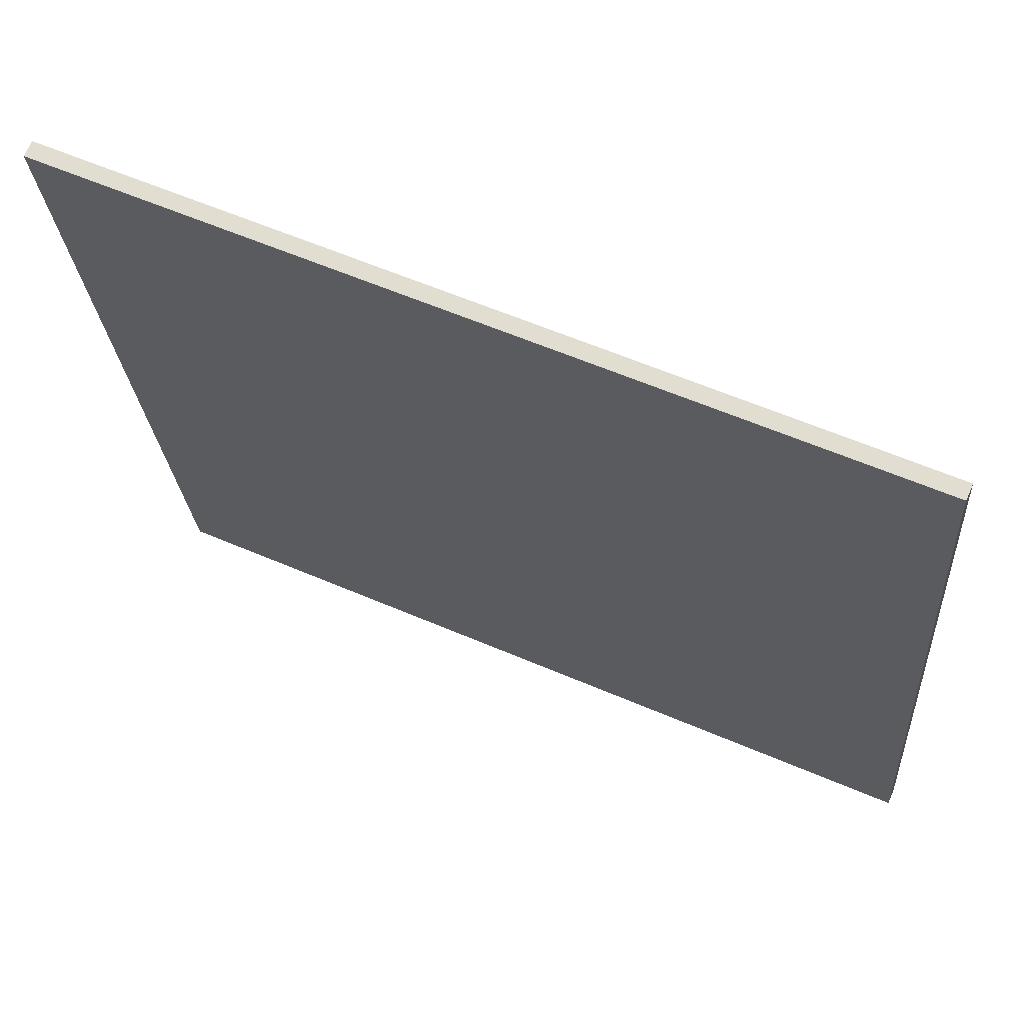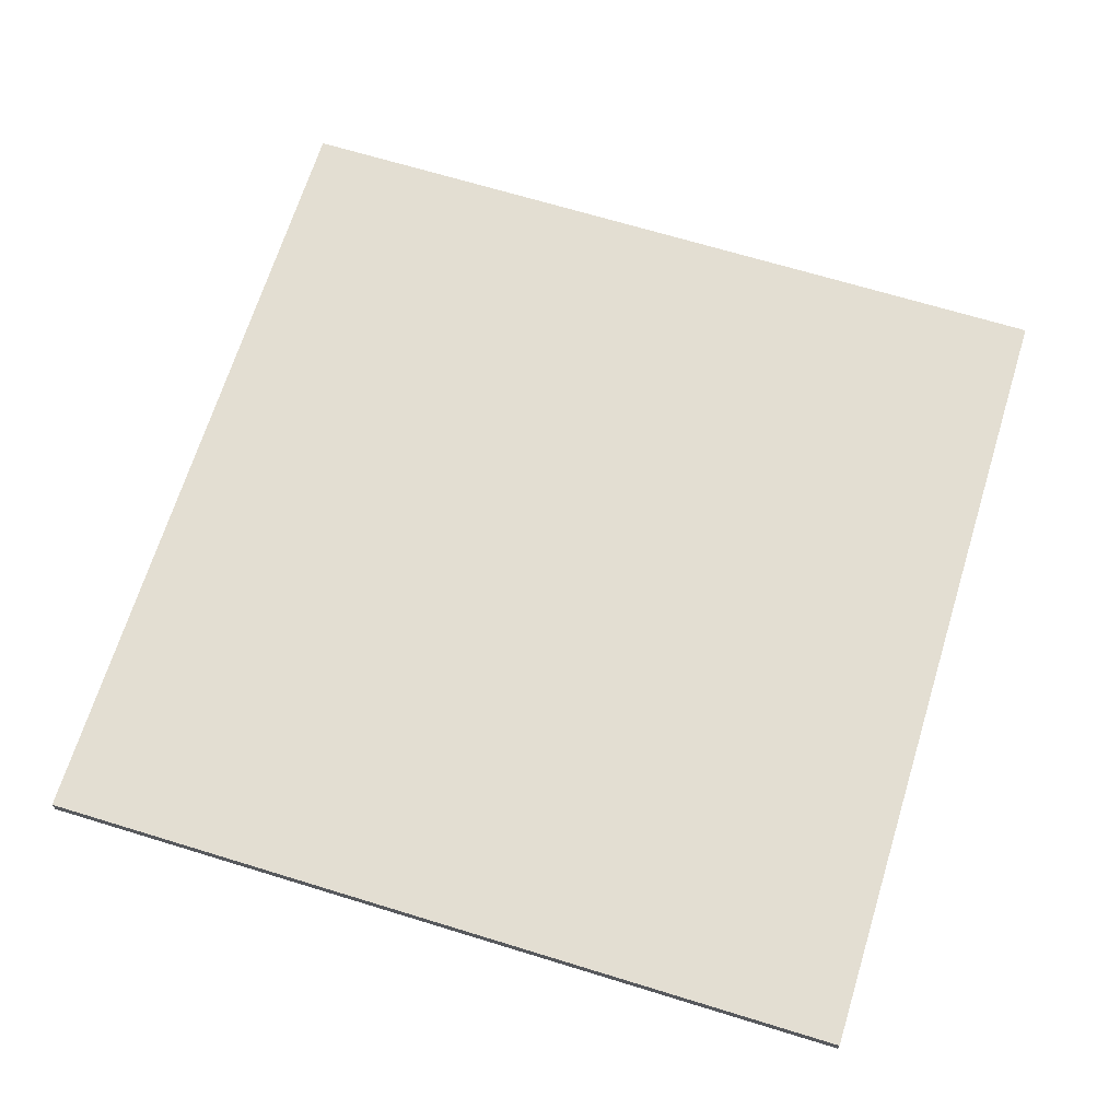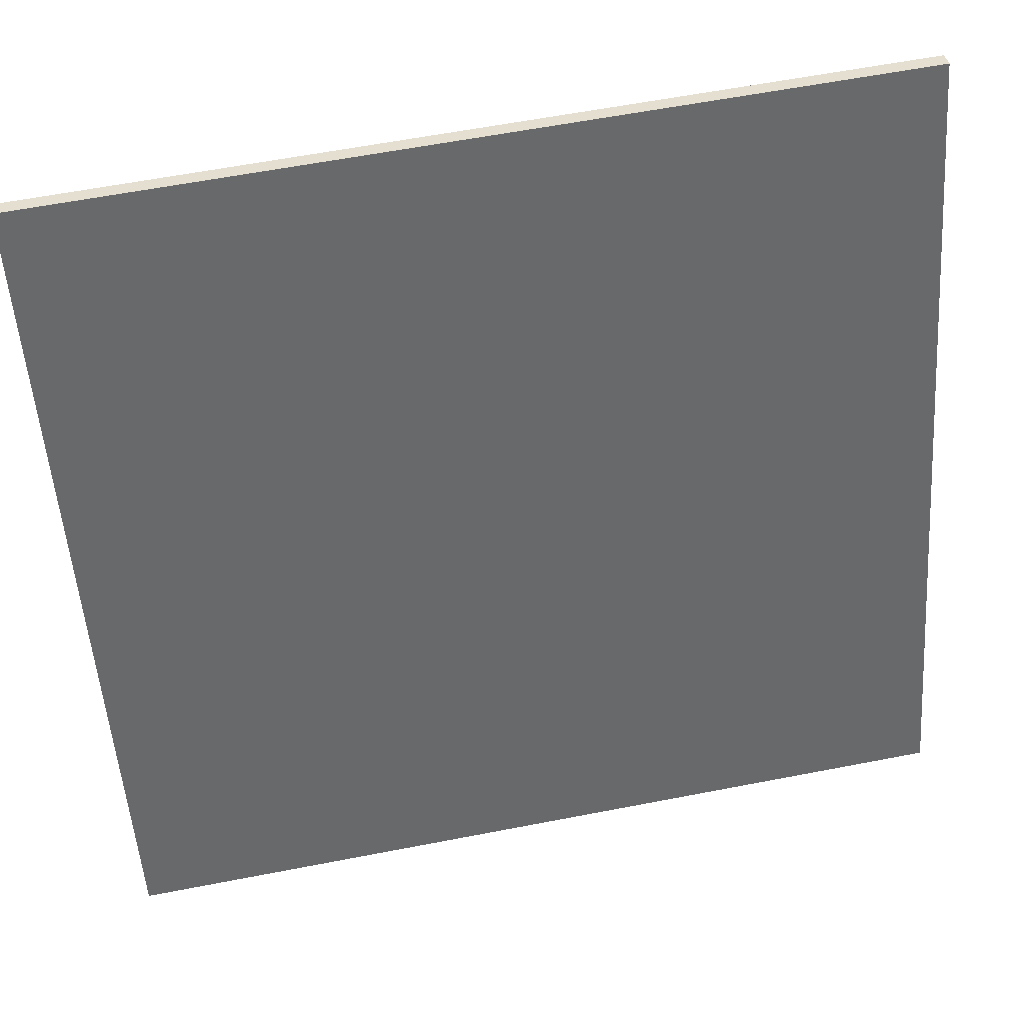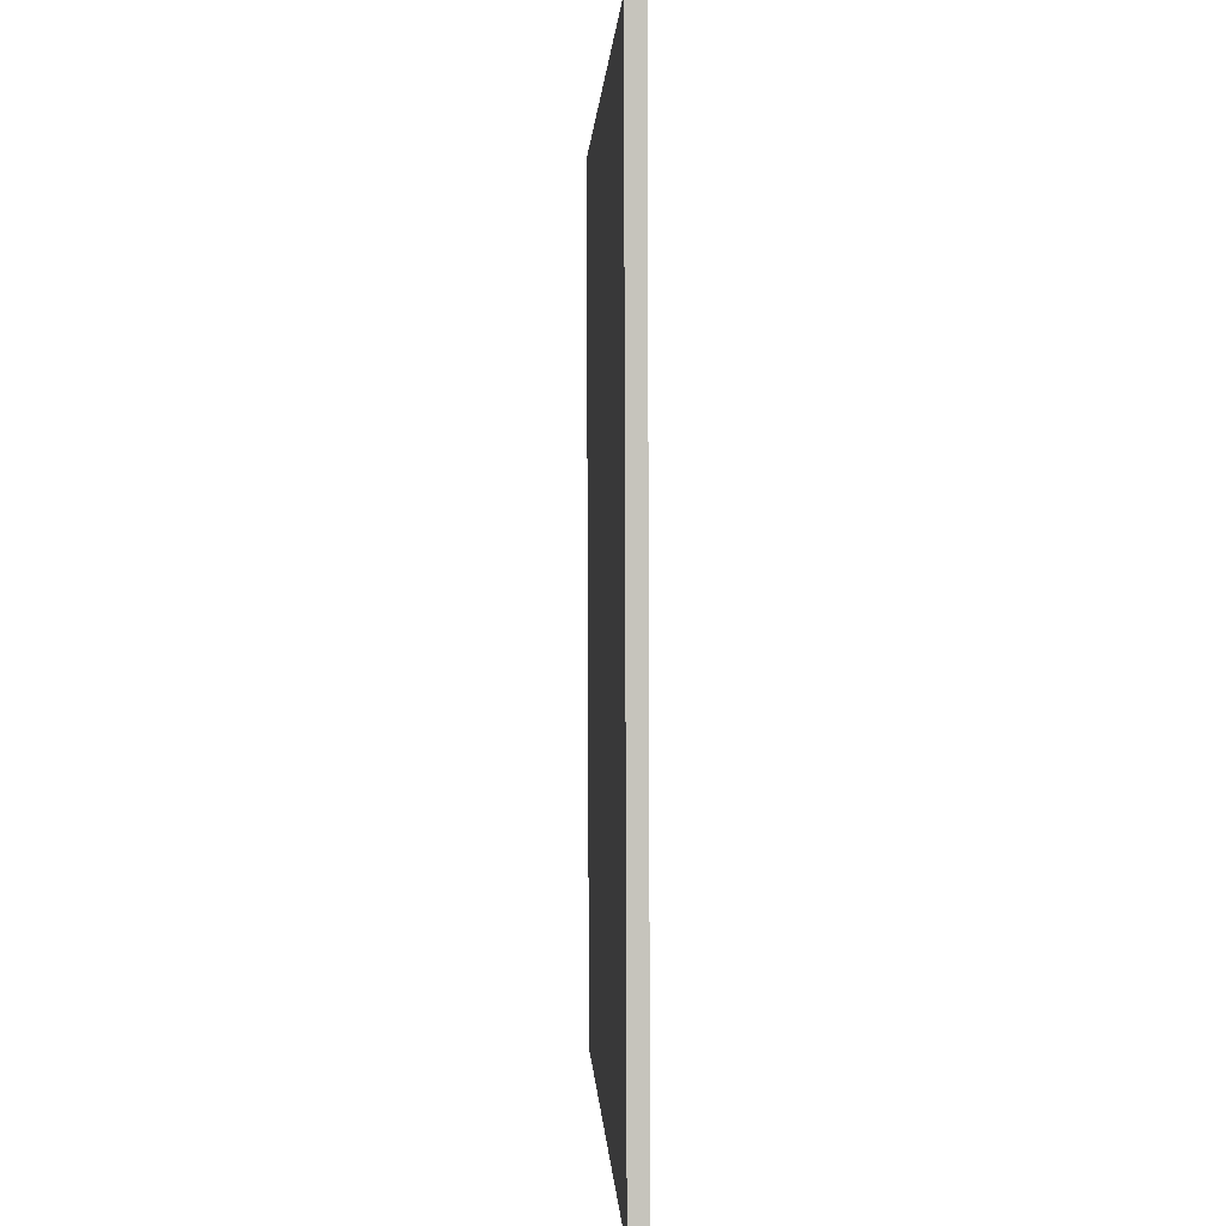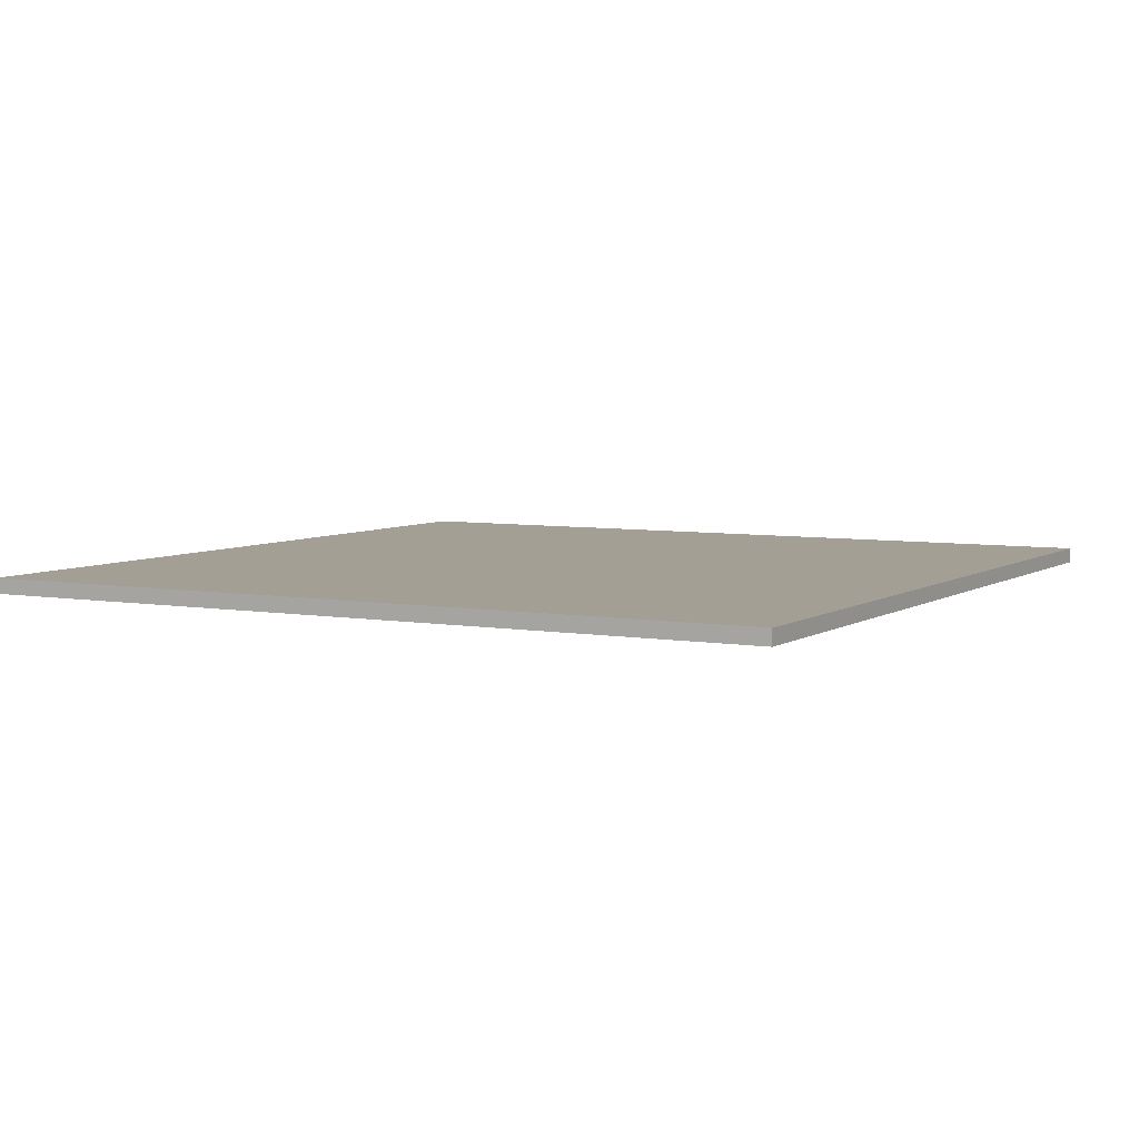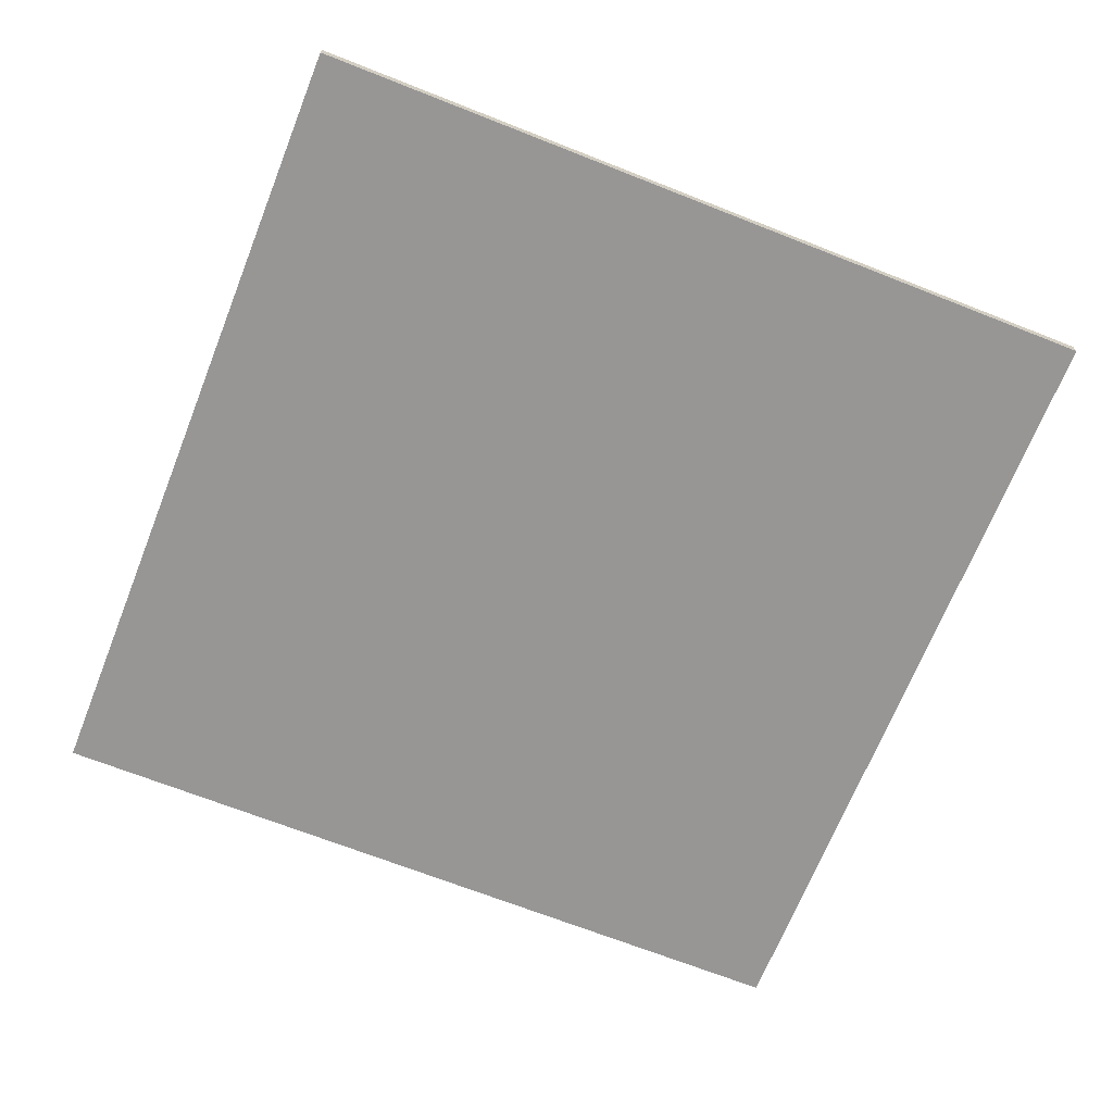
<metadata>
{"format":"obj","ext":"obj","renderer":"f3d","projection":"perspective","resolution":1024,"background":"white","views":[{"elev":68.9,"azim":-156.3,"up":"+Z"},{"elev":67.4,"azim":21.2,"up":"+Y"},{"elev":37.9,"azim":169.3,"up":"+Z"},{"elev":5.1,"azim":-92.2,"up":"+Z"},{"elev":5.6,"azim":-57.2,"up":"+Y"},{"elev":-68.0,"azim":-107.6,"up":"+Y"}]}
</metadata>
<code>
o water.noise
v -6.537 -3.061 18.24
v -6.537 -2.876 18.24
v -7.236 -3.061 8.348
v -7.236 -2.876 8.348
v 3.352 -3.061 17.54
v 3.352 -2.876 17.54
v 2.653 -3.061 7.649
v 2.653 -2.876 7.649
f 1 2 4 3
f 3 4 8 7
f 7 8 6 5
f 5 6 2 1
f 3 7 5 1
f 8 4 2 6

</code>
